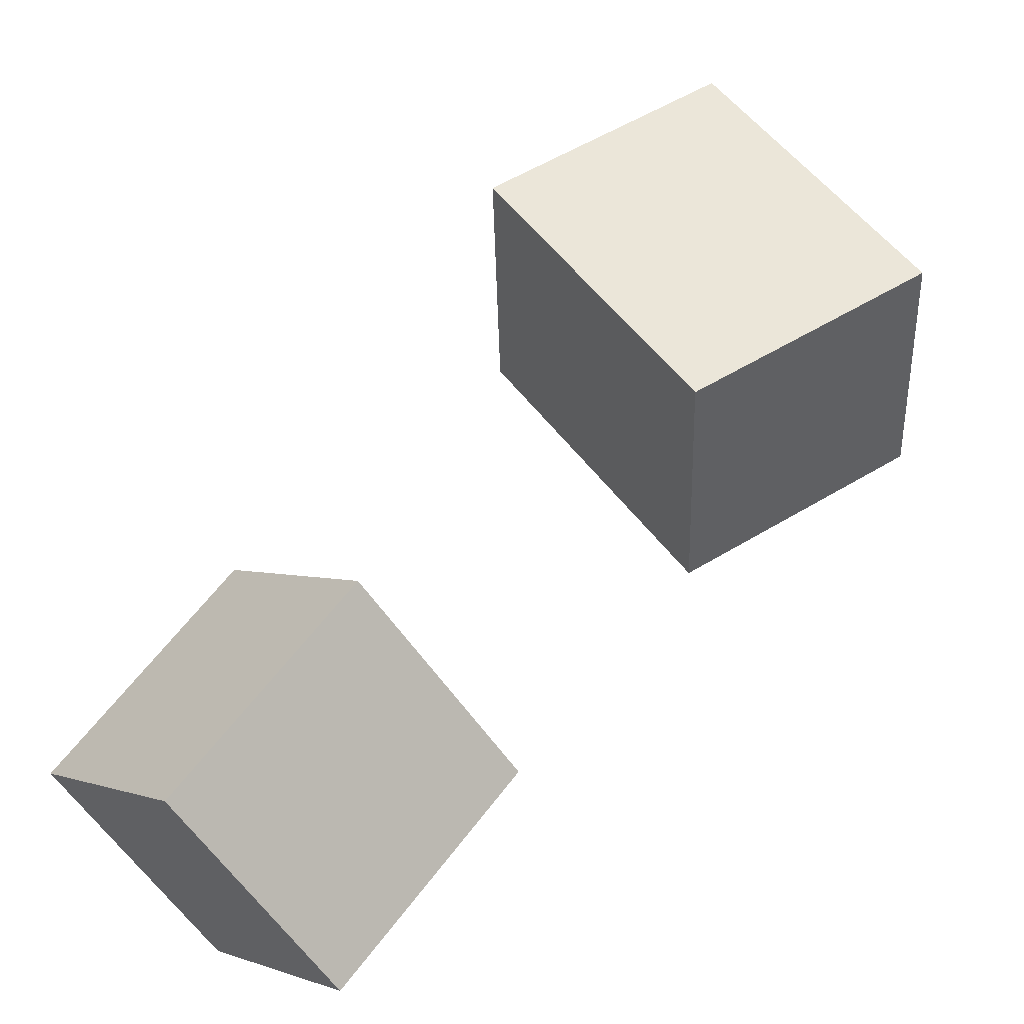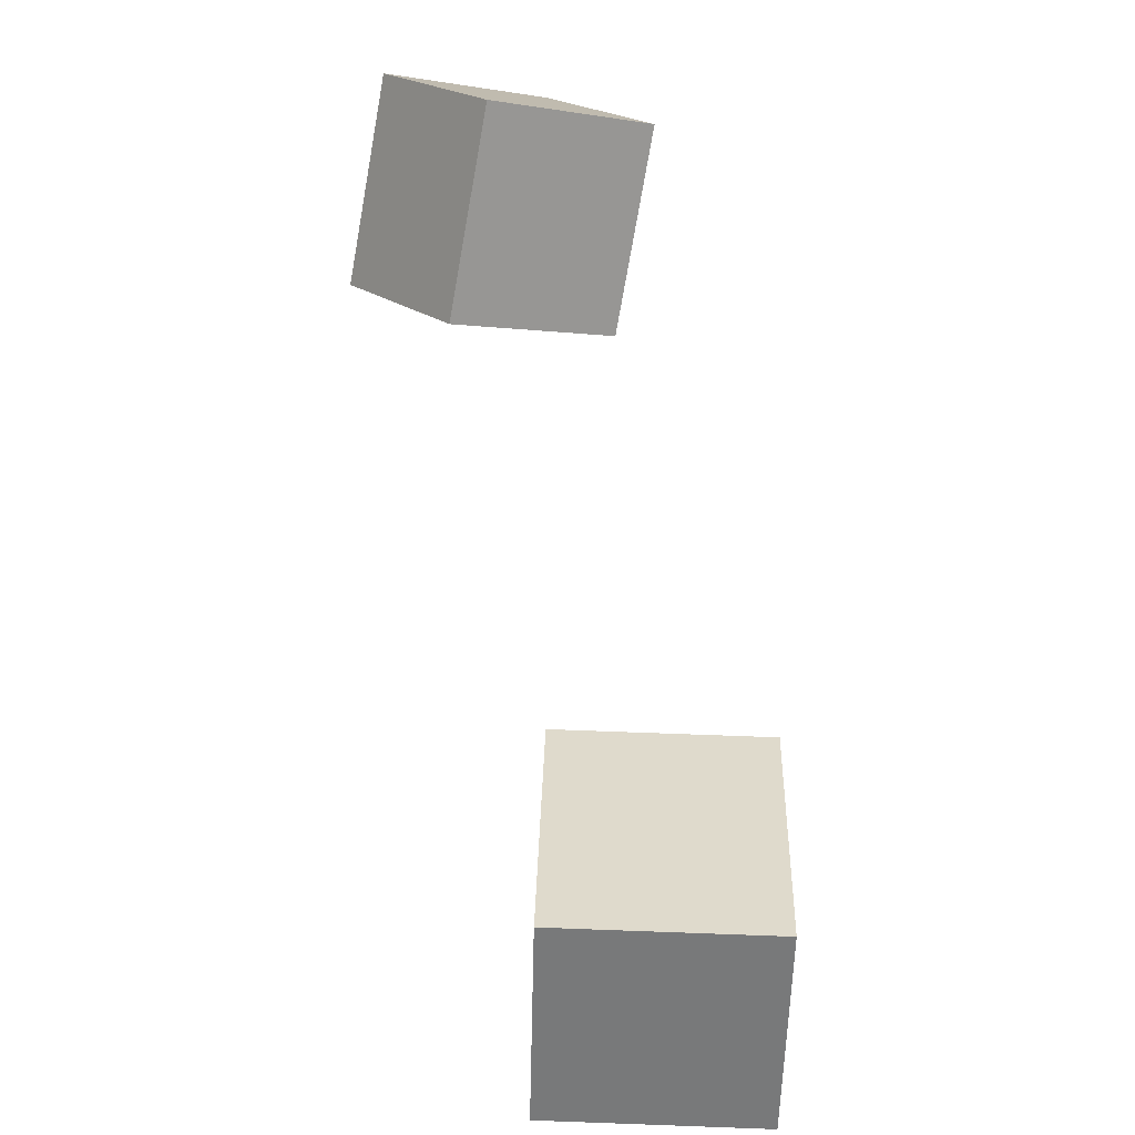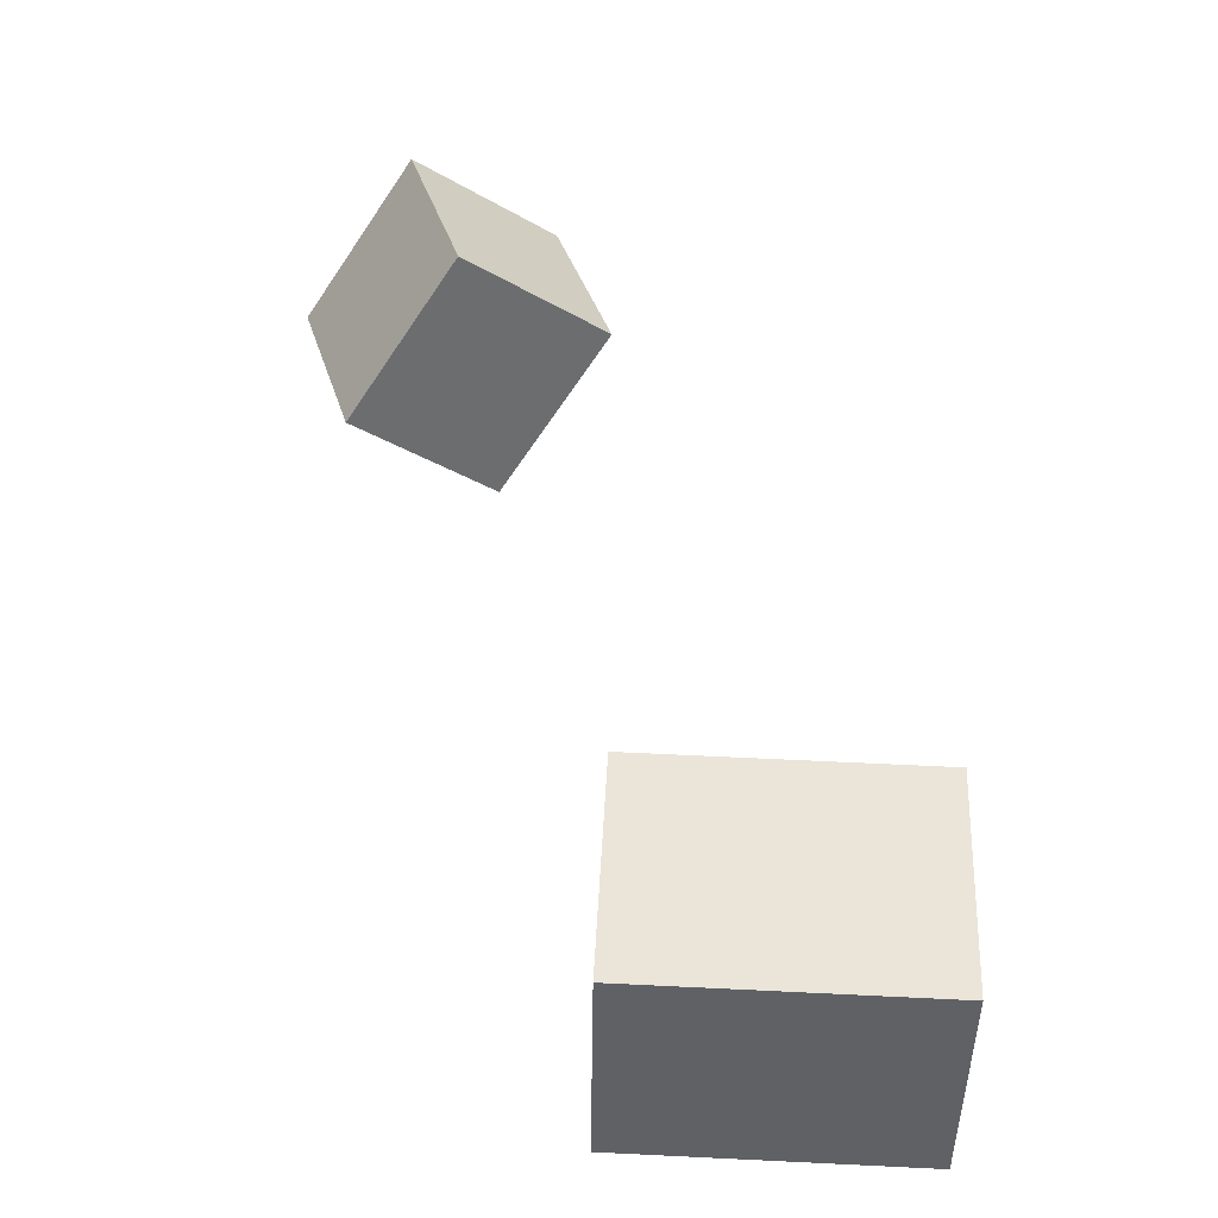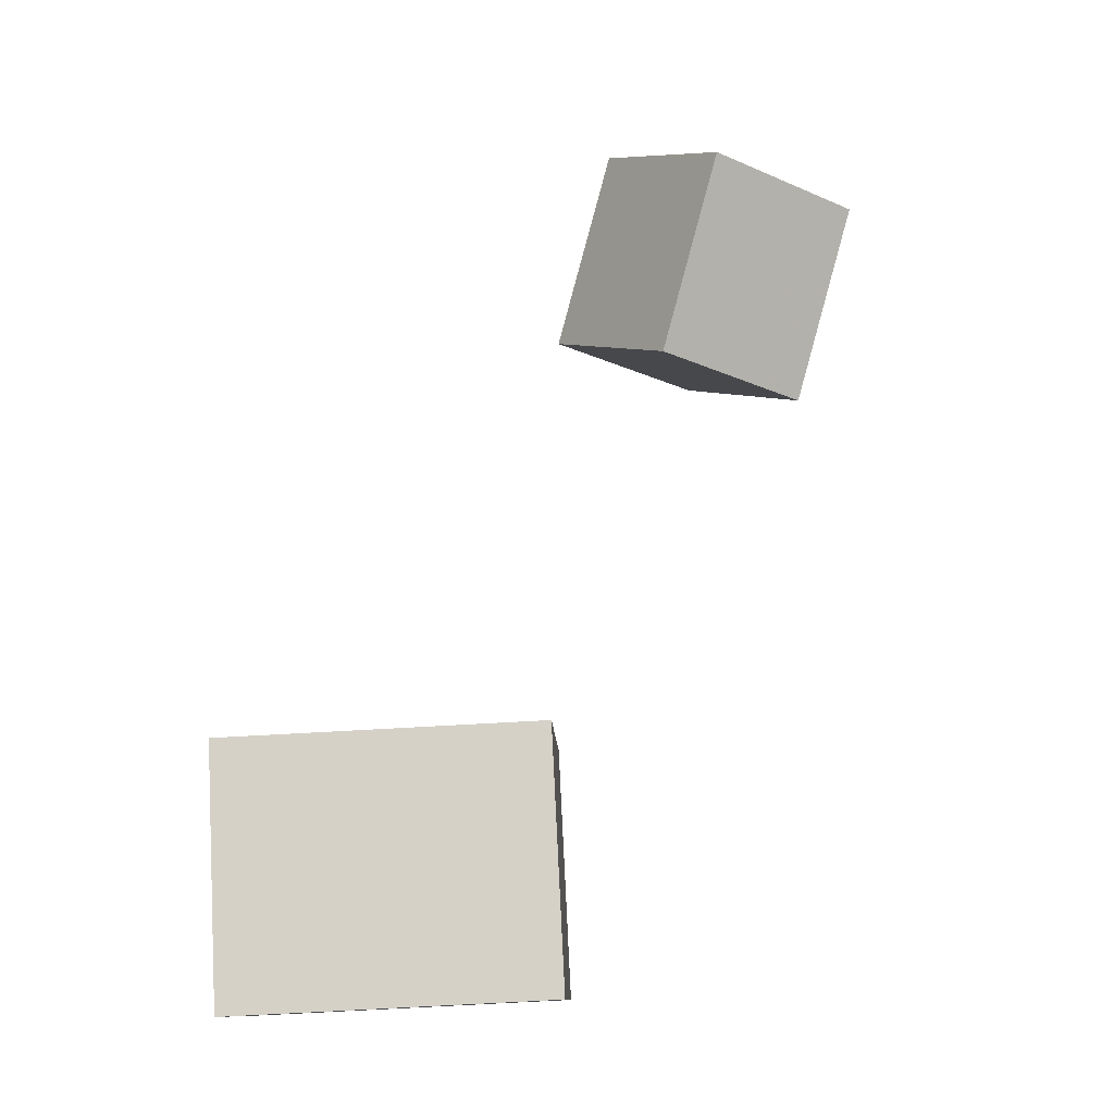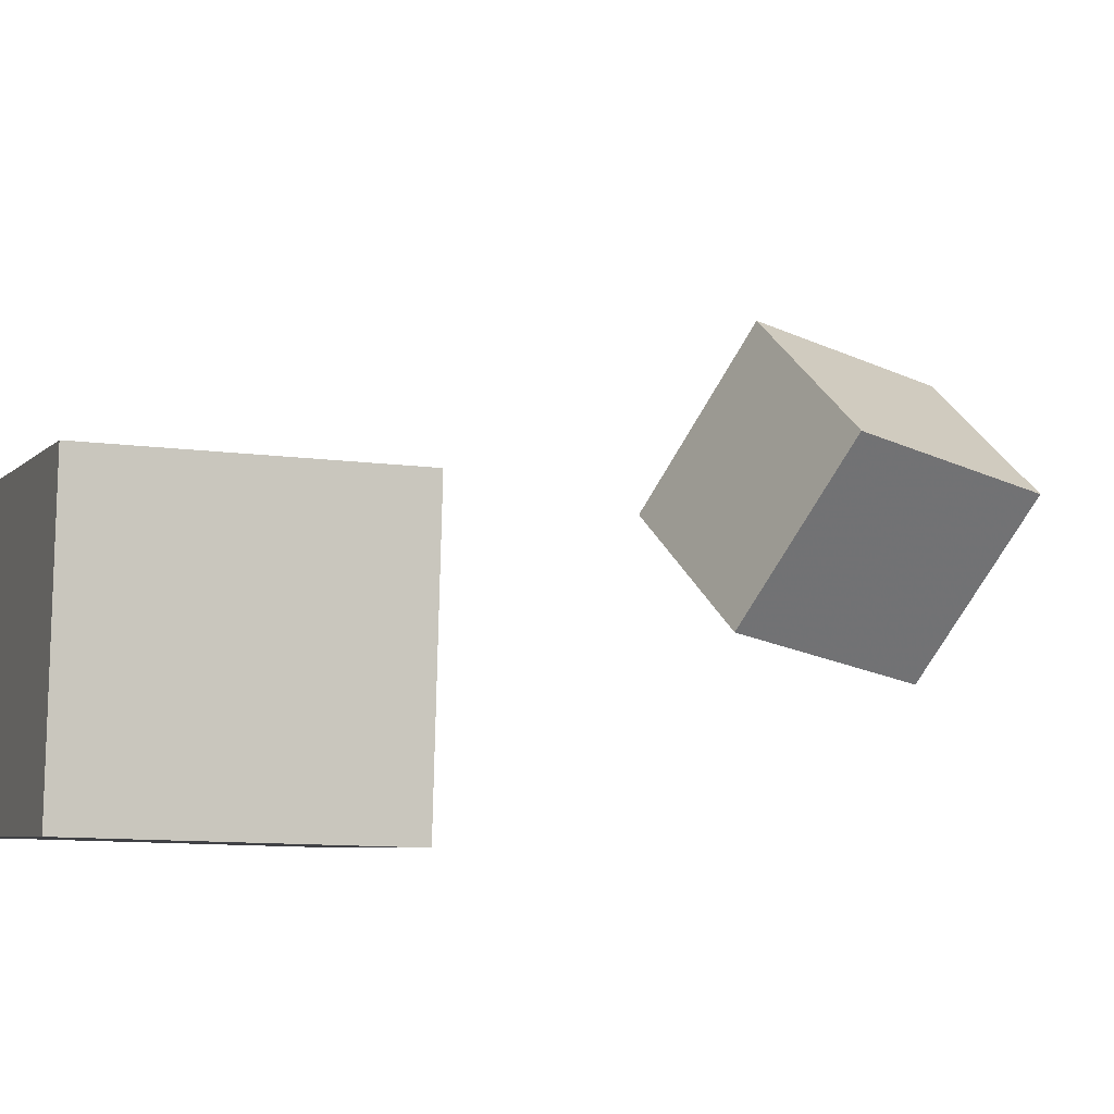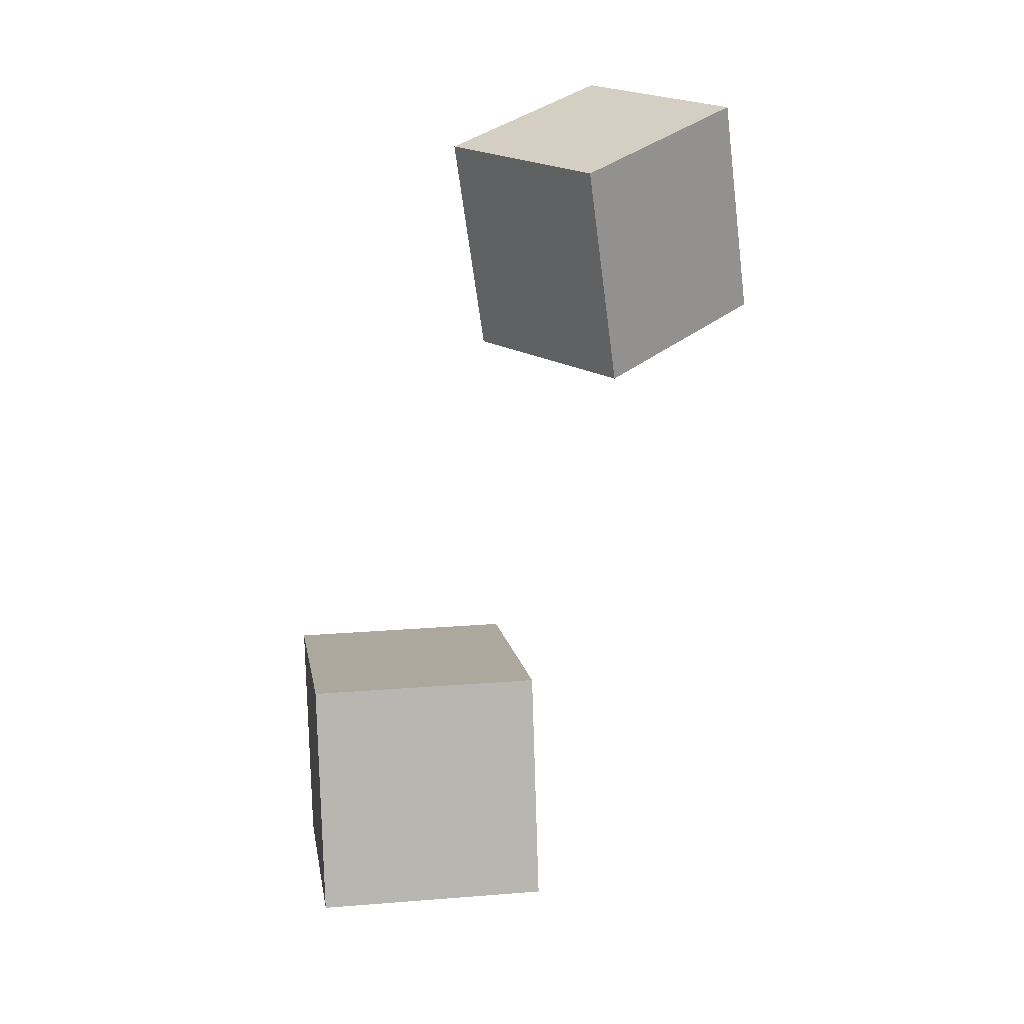
<metadata>
{"format":"obj","ext":"obj","renderer":"f3d","projection":"perspective","resolution":1024,"background":"white","views":[{"elev":49.1,"azim":-126.7,"up":"+Z"},{"elev":29.3,"azim":92.0,"up":"+Y"},{"elev":-43.8,"azim":-0.2,"up":"+Y"},{"elev":-12.5,"azim":-177.9,"up":"+Y"},{"elev":-5.8,"azim":67.3,"up":"+Z"},{"elev":11.6,"azim":-97.5,"up":"+Y"}]}
</metadata>
<code>
v 0.1183 -0.03635 0.03148
v 0.1174 -0.0389 -0.0705
v -0.01194 -0.03001 0.0325
v -0.01286 -0.03256 -0.06948
v 0.1133 -0.1403 0.03413
v 0.1123 -0.1428 -0.06785
v -0.01698 -0.1339 0.03515
v -0.0179 -0.1365 -0.06683
f 1.0 7.0 5.0
f 1.0 3.0 7.0
f 1.0 4.0 3.0
f 1.0 2.0 4.0
f 3.0 8.0 7.0
f 3.0 4.0 8.0
f 5.0 7.0 8.0
f 5.0 8.0 6.0
f 1.0 5.0 6.0
f 1.0 6.0 2.0
f 2.0 6.0 8.0
f 2.0 8.0 4.0
v -0.01059 0.1613 0.06971
v -0.0575 0.1366 0.004578
v -0.03428 0.2452 0.05493
v -0.08119 0.2205 -0.01021
v -0.07086 0.1525 0.1165
v -0.1178 0.1278 0.05132
v -0.09456 0.2365 0.1017
v -0.1415 0.2117 0.03653
f 9.0 15.0 13.0
f 9.0 11.0 15.0
f 9.0 12.0 11.0
f 9.0 10.0 12.0
f 11.0 16.0 15.0
f 11.0 12.0 16.0
f 13.0 15.0 16.0
f 13.0 16.0 14.0
f 9.0 13.0 14.0
f 9.0 14.0 10.0
f 10.0 14.0 16.0
f 10.0 16.0 12.0

</code>
